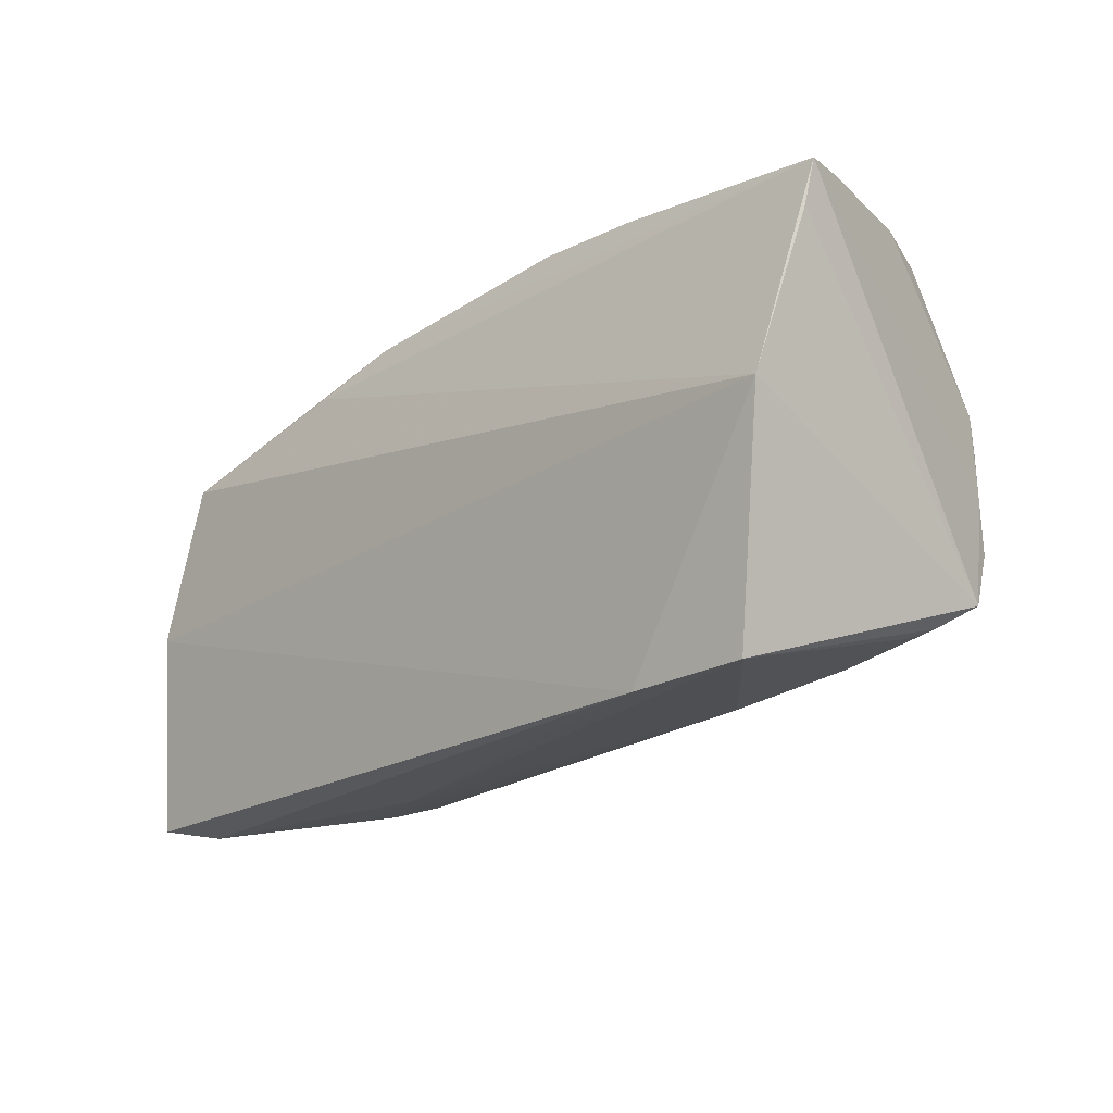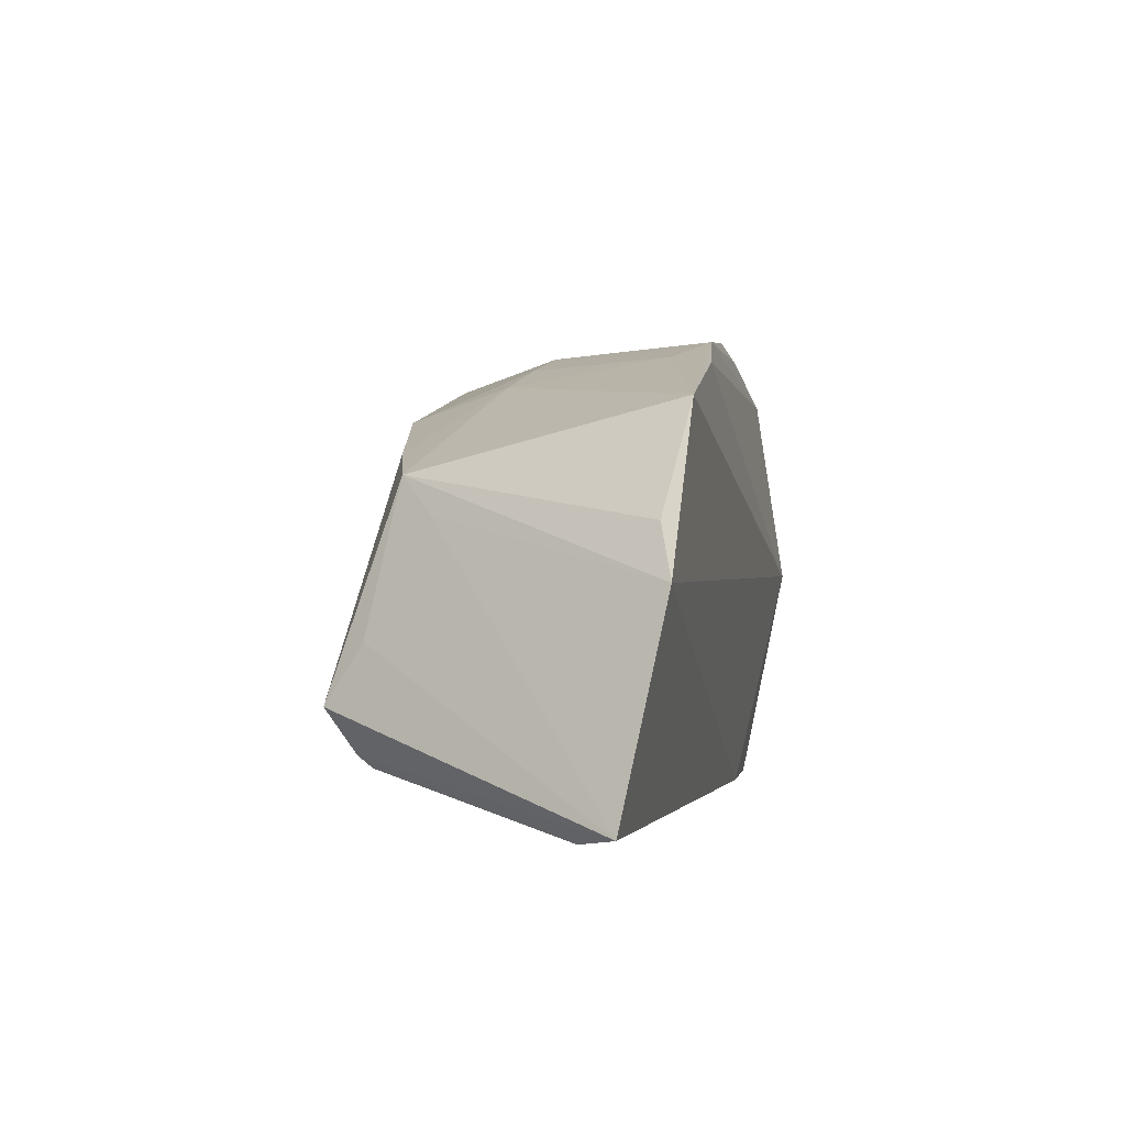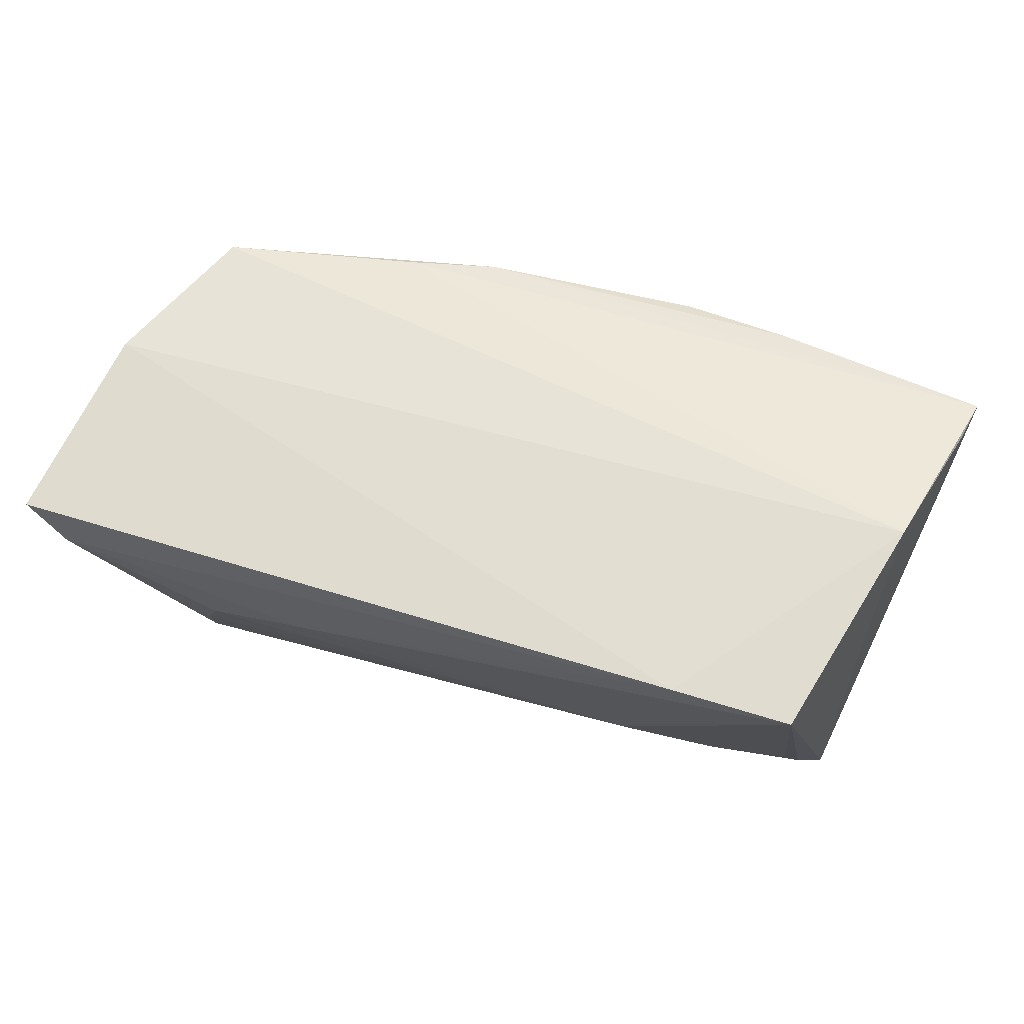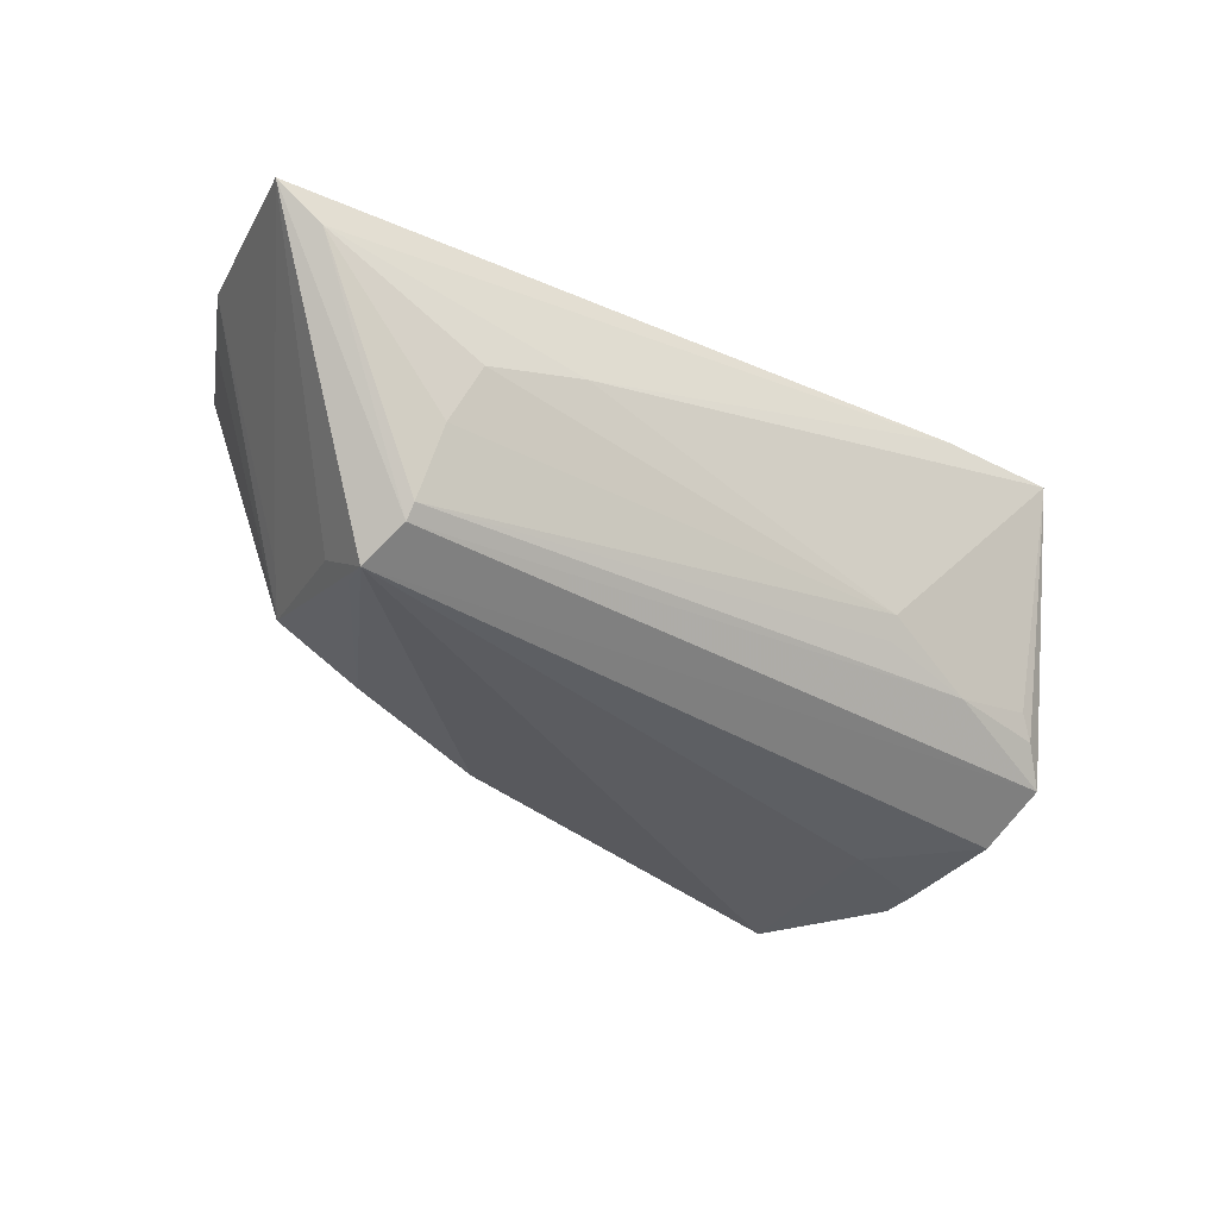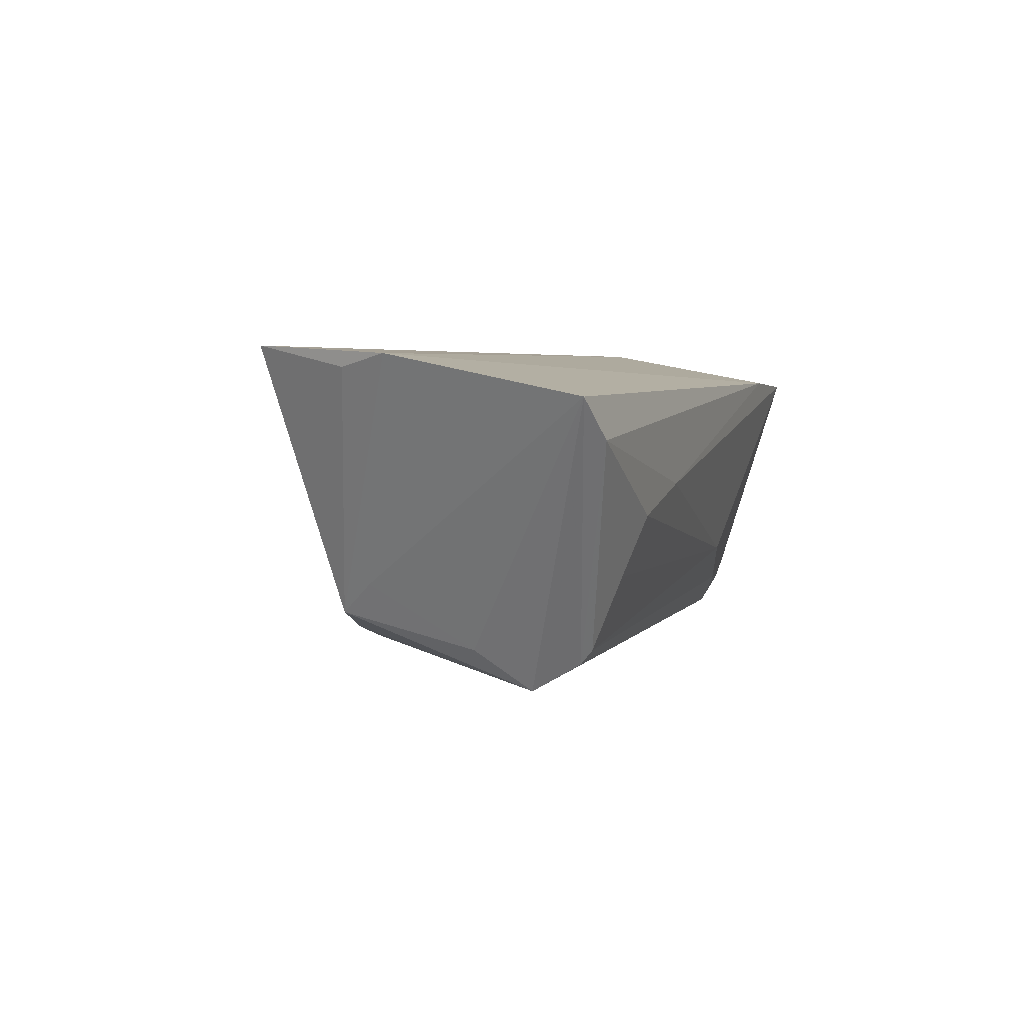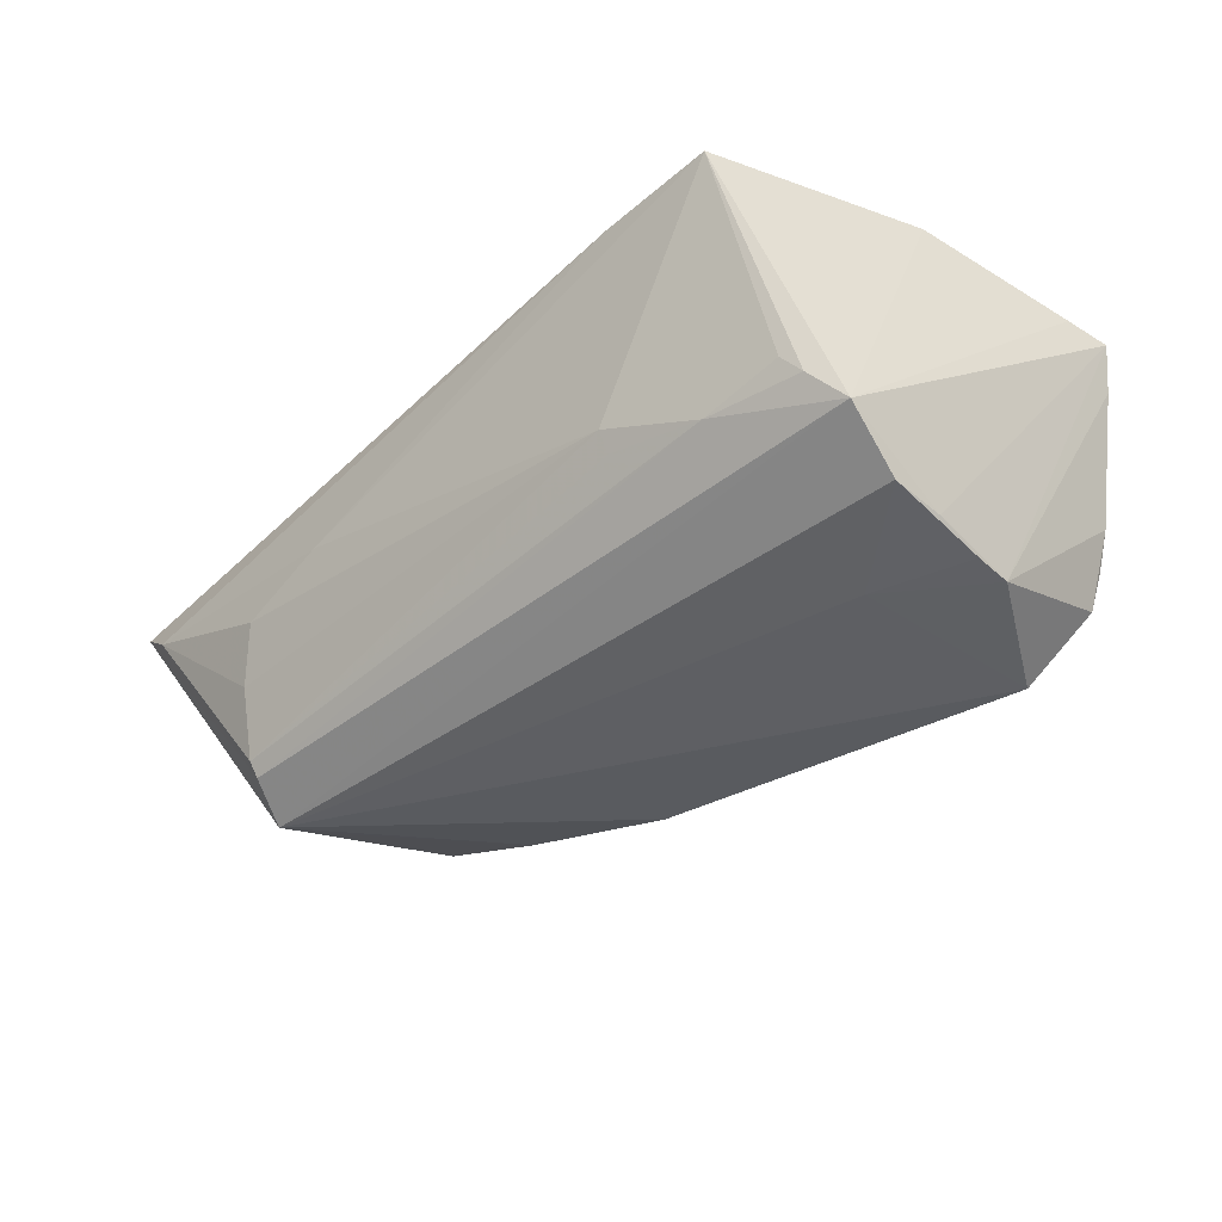
<metadata>
{"format":"obj","ext":"obj","renderer":"f3d","projection":"perspective","resolution":1024,"background":"white","views":[{"elev":-21.7,"azim":45.6,"up":"+Y"},{"elev":-1.2,"azim":-78.9,"up":"+Y"},{"elev":58.4,"azim":17.8,"up":"+Z"},{"elev":-34.2,"azim":-32.0,"up":"+Z"},{"elev":3.8,"azim":-71.0,"up":"+Z"},{"elev":-44.4,"azim":46.5,"up":"+Z"}]}
</metadata>
<code>
v -0.02084 -0.02917 0.005542
v 0.03013 -0.0293 0.01832
v 0.05295 0.02758 0.008411
v 0.02382 -0.02296 -0.009159
v -0.04013 -0.01641 -0.01869
v 0.03082 0.02821 0.01825
v -0.01347 0.02083 -0.004026
v -0.03621 -0.02643 -0.00495
v 0.05837 0.02445 0.01847
v 0.0389 0.02567 -0.0222
v 0.04886 0.02867 -0.009491
v 0.0368 0.001444 -0.02278
v -0.05157 0.003159 0.02008
v -0.03775 -0.02318 -0.01377
v 0.05272 -0.0009711 0.02278
v 0.04925 -0.007771 -0.02194
v 0.04586 -0.02017 -0.01019
v -0.03842 0.008872 -0.01031
v -0.01098 0.02602 0.02022
v 0.01695 0.0293 0.0181
v 0.05254 0.02761 0.004755
v 0.02379 -0.0244 -0.006344
v -0.02054 0.02319 0.01654
v -0.008611 0.01716 -0.0172
v 0.04706 0.02837 -0.01452
v -0.04113 0.004343 -0.006407
v 0.04913 -0.0008481 -0.02192
v 0.04781 -0.01879 -0.01304
v 0.05733 0.01876 0.01905
v -0.005062 0.02368 -0.002764
v -0.04633 0.01625 0.02275
v 0.004607 0.02623 -0.001839
v -0.02169 0.02236 0.02151
v 0.05092 -0.01573 -0.01733
v 0.0482 0.01072 -0.02278
v -0.05436 -0.003183 0.0216
v -0.03791 -0.0218 -0.01549
v 0.03572 -0.02099 -0.01197
v -0.05837 -0.02828 0.01671
v -0.03325 -0.02875 0.002249
v -0.04098 -0.009292 -0.01393
v -0.03917 -0.01159 -0.01733
v 0.05117 0.02783 -0.004873
v 0.0566 0.02553 0.01224
v -0.02654 0.01206 -0.01359
v 0.04532 -0.0291 0.01772
v 0.04843 0.00596 -0.02278
v -0.05308 -0.0293 0.01187
f 31 36 15
f 34 15 46
f 13 36 31
f 46 15 2
f 2 15 36
f 2 36 39
f 9 15 29
f 29 34 9
f 15 34 29
f 5 37 39
f 5 34 37
f 5 16 34
f 48 2 39
f 39 37 48
f 3 11 20
f 20 11 25
f 31 19 23
f 23 7 31
f 30 7 23
f 32 19 20
f 20 25 32
f 30 23 32
f 32 23 19
f 32 25 10
f 33 15 9
f 9 19 33
f 31 15 33
f 33 19 31
f 11 3 43
f 43 25 11
f 1 22 46
f 40 22 1
f 46 2 1
f 1 48 40
f 2 48 1
f 8 22 40
f 40 48 8
f 31 7 18
f 18 13 31
f 36 13 18
f 12 5 10
f 16 5 12
f 9 3 6
f 6 3 20
f 6 19 9
f 20 19 6
f 44 3 9
f 25 43 35
f 43 44 35
f 10 25 35
f 35 44 9
f 35 12 10
f 14 4 22
f 22 8 14
f 14 48 37
f 14 8 48
f 22 4 38
f 46 22 38
f 38 17 46
f 4 14 38
f 37 34 38
f 38 14 37
f 5 18 42
f 24 7 30
f 24 32 10
f 30 32 24
f 10 5 24
f 39 36 26
f 36 18 26
f 21 43 3
f 3 44 21
f 21 44 43
f 9 34 27
f 27 35 9
f 34 16 27
f 17 38 28
f 28 38 34
f 28 34 46
f 46 17 28
f 45 18 7
f 7 24 45
f 45 42 18
f 5 42 45
f 45 24 5
f 41 18 5
f 41 26 18
f 41 5 39
f 39 26 41
f 47 27 16
f 35 27 47
f 16 12 47
f 12 35 47

</code>
